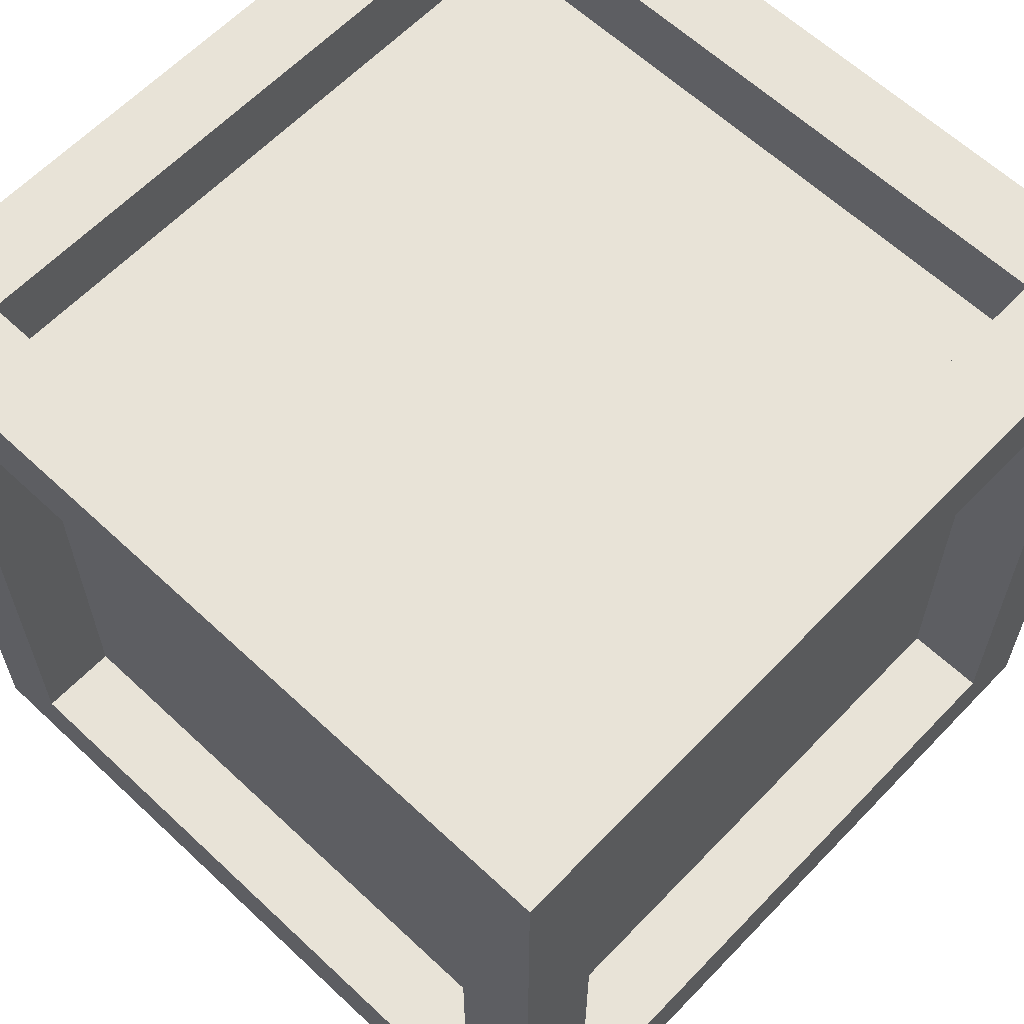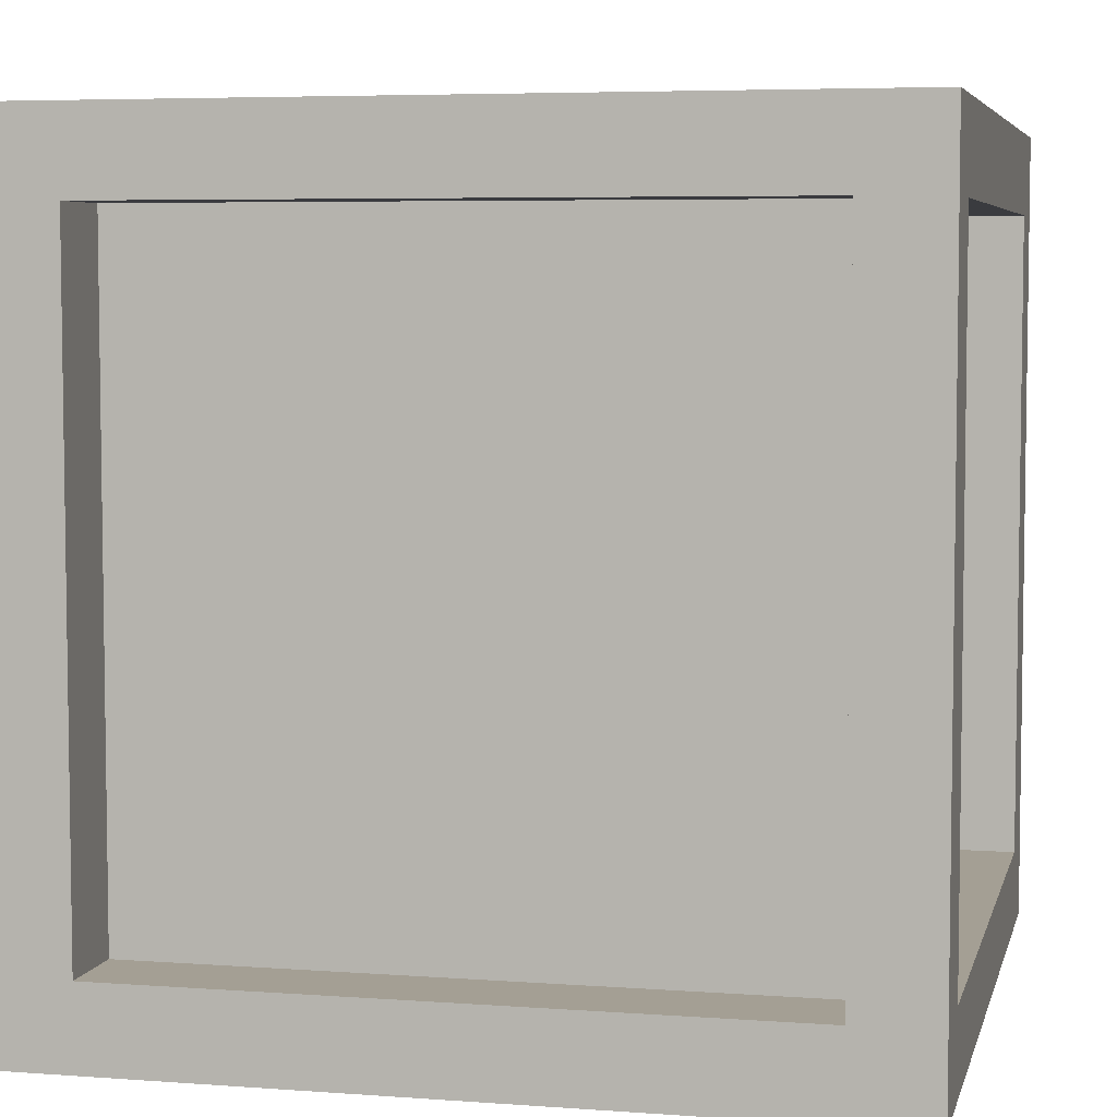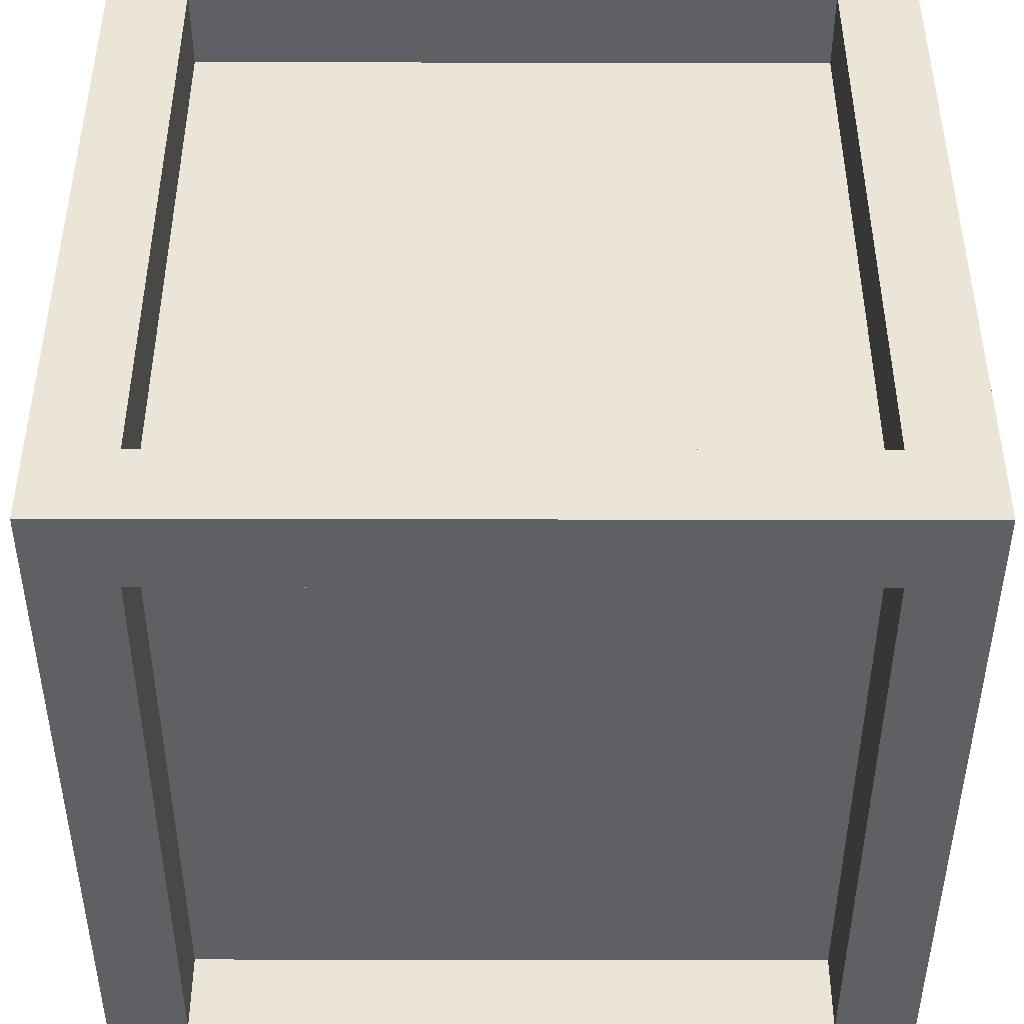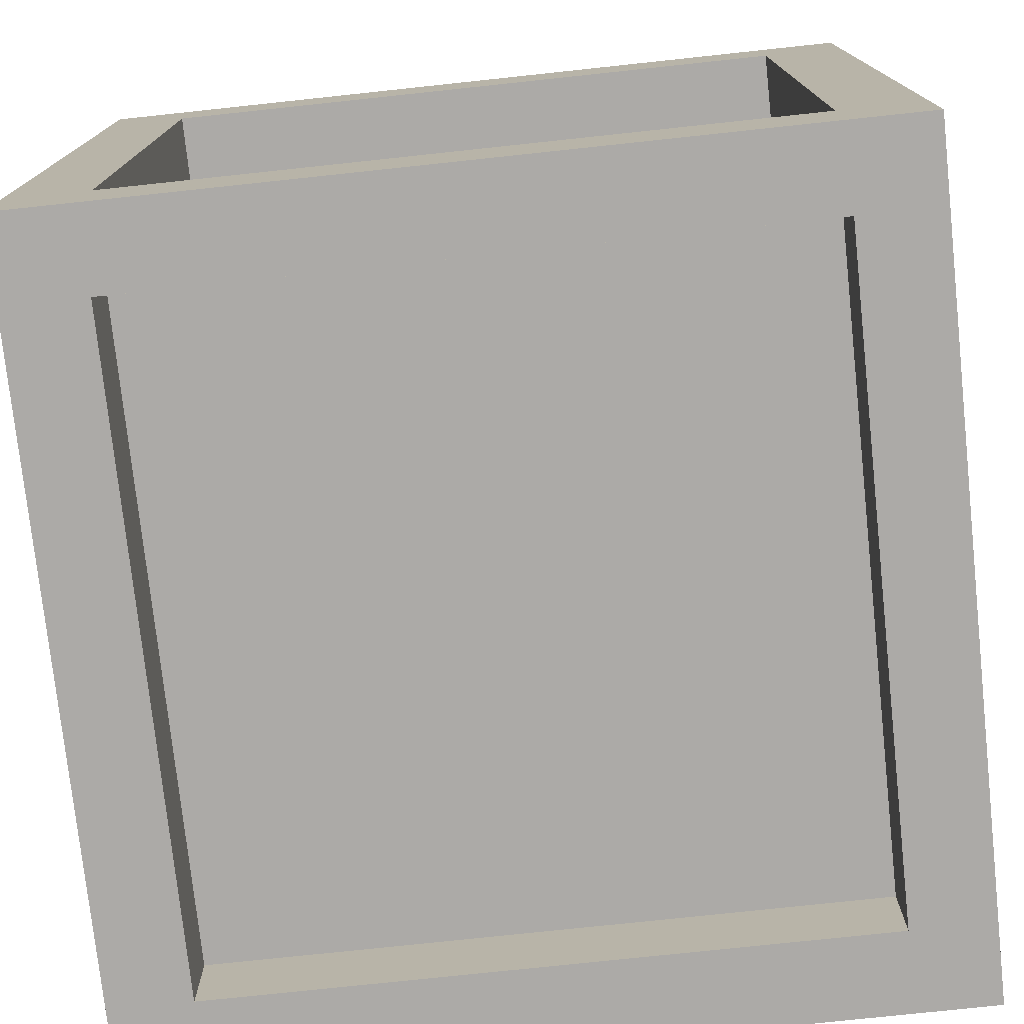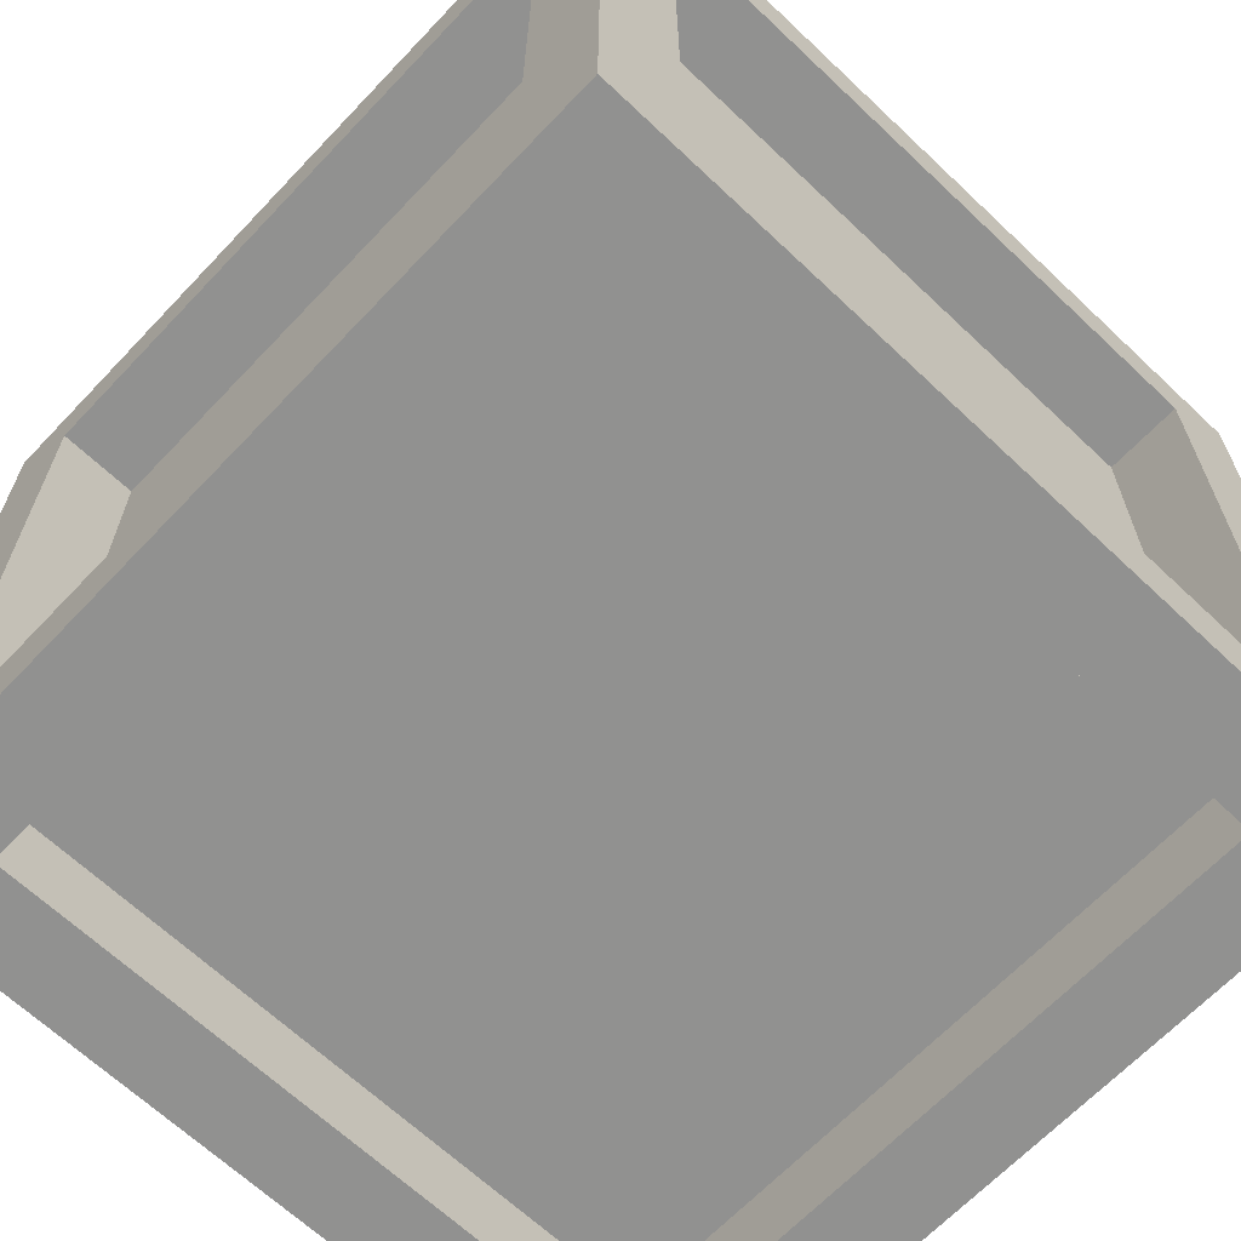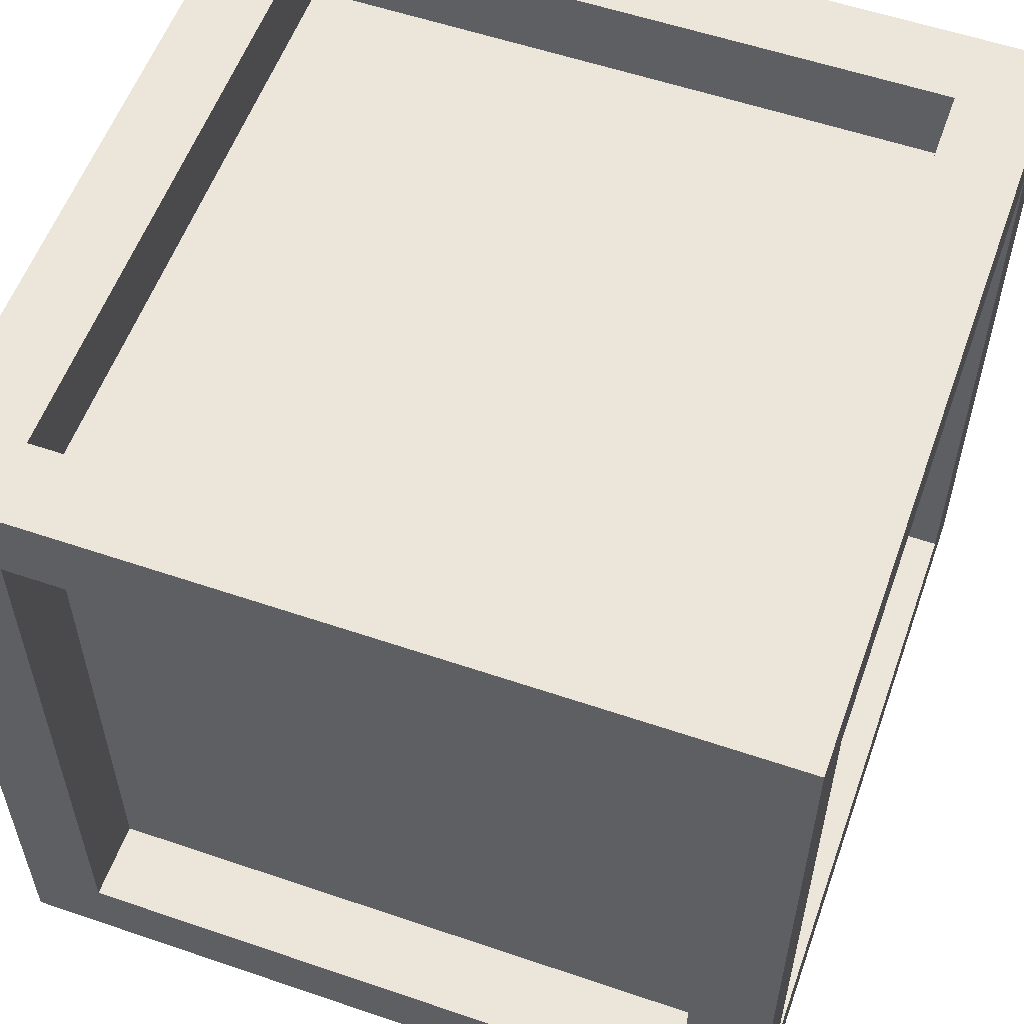
<metadata>
{"format":"obj","ext":"obj","renderer":"f3d","projection":"perspective","resolution":1024,"background":"white","views":[{"elev":61.9,"azim":-136.4,"up":"+Z"},{"elev":5.5,"azim":-77.1,"up":"+Z"},{"elev":-44.4,"azim":89.9,"up":"+Y"},{"elev":-76.1,"azim":-173.9,"up":"+Z"},{"elev":-66.0,"azim":-133.5,"up":"+Z"},{"elev":56.6,"azim":-160.4,"up":"+Y"}]}
</metadata>
<code>
o
v -0.5 0 0.5
v -0.5 0 -0.5
v -0.5 0.1 0.4
v -0.5 0.1 -0.4
v -0.5 0.9 0.4
v -0.5 0.9 -0.4
v -0.5 1 0.5
v -0.5 1 -0.5
v -0.4 0.1 0.4
v -0.4 0.1 -0.4
v -0.4 0.9 0.4
v -0.4 0.9 -0.4
v 0.4 0 0.4
v 0.4 0 -0.4
v 0.4 0.1 0.5
v 0.4 0.1 0.4
v 0.4 0.1 -0.4
v 0.4 0.1 -0.5
v 0.4 0.9 0.5
v 0.4 0.9 0.4
v 0.4 0.9 -0.4
v 0.4 0.9 -0.5
v 0.4 1 0.4
v 0.4 1 -0.4
v -0.4 0 0.4
v -0.4 0 -0.4
v -0.4 0.1 0.5
v -0.4 0.1 0.4
v -0.4 0.1 -0.4
v -0.4 0.1 -0.5
v -0.4 0.9 0.5
v -0.4 0.9 0.4
v -0.4 0.9 -0.4
v -0.4 0.9 -0.5
v -0.4 1 0.4
v -0.4 1 -0.4
v 0.4 0.1 0.4
v 0.4 0.1 -0.4
v 0.4 0.9 0.4
v 0.4 0.9 -0.4
v 0.5 0 0.5
v 0.5 0 -0.5
v 0.5 0.1 0.4
v 0.5 0.1 -0.4
v 0.5 0.9 0.4
v 0.5 0.9 -0.4
v 0.5 1 0.5
v 0.5 1 -0.5
v -0.5 0 0.5
v -0.5 1 0.5
v -0.4 0.1 0.5
v -0.4 0.9 0.5
v 0.4 0.1 0.5
v 0.4 0.9 0.5
v 0.5 0 0.5
v 0.5 1 0.5
v -0.4 0.1 0.4
v -0.4 0.9 0.4
v 0.4 0.1 0.4
v 0.4 0.9 0.4
v -0.5 0.1 -0.4
v -0.5 0.9 -0.4
v -0.4 0 -0.4
v -0.4 0.1 -0.4
v -0.4 0.9 -0.4
v -0.4 1 -0.4
v 0.4 0 -0.4
v 0.4 0.1 -0.4
v 0.4 0.9 -0.4
v 0.4 1 -0.4
v 0.5 0.1 -0.4
v 0.5 0.9 -0.4
v -0.5 0.1 0.4
v -0.5 0.9 0.4
v -0.4 0 0.4
v -0.4 0.1 0.4
v -0.4 0.9 0.4
v -0.4 1 0.4
v 0.4 0 0.4
v 0.4 0.1 0.4
v 0.4 0.9 0.4
v 0.4 1 0.4
v 0.5 0.1 0.4
v 0.5 0.9 0.4
v -0.4 0.1 -0.4
v -0.4 0.9 -0.4
v 0.4 0.1 -0.4
v 0.4 0.9 -0.4
v -0.5 0 -0.5
v -0.5 1 -0.5
v -0.4 0.1 -0.5
v -0.4 0.9 -0.5
v 0.4 0.1 -0.5
v 0.4 0.9 -0.5
v 0.5 0 -0.5
v 0.5 1 -0.5
v -0.5 0 0.5
v 0.5 0 0.5
v -0.4 0 0.4
v 0.4 0 0.4
v -0.4 0 -0.4
v 0.4 0 -0.4
v -0.5 0 -0.5
v 0.5 0 -0.5
v -0.4 0.1 0.4
v 0.4 0.1 0.4
v -0.4 0.1 -0.4
v 0.4 0.1 -0.4
v -0.4 0.9 0.5
v 0.4 0.9 0.5
v -0.5 0.9 0.4
v -0.4 0.9 0.4
v 0.4 0.9 0.4
v 0.5 0.9 0.4
v -0.5 0.9 -0.4
v -0.4 0.9 -0.4
v 0.4 0.9 -0.4
v 0.5 0.9 -0.4
v -0.4 0.9 -0.5
v 0.4 0.9 -0.5
v -0.4 0.1 0.5
v 0.4 0.1 0.5
v -0.5 0.1 0.4
v -0.4 0.1 0.4
v 0.4 0.1 0.4
v 0.5 0.1 0.4
v -0.5 0.1 -0.4
v -0.4 0.1 -0.4
v 0.4 0.1 -0.4
v 0.5 0.1 -0.4
v -0.4 0.1 -0.5
v 0.4 0.1 -0.5
v -0.4 0.9 0.4
v 0.4 0.9 0.4
v -0.4 0.9 -0.4
v 0.4 0.9 -0.4
v -0.5 1 0.5
v 0.5 1 0.5
v -0.4 1 0.4
v 0.4 1 0.4
v -0.4 1 -0.4
v 0.4 1 -0.4
v -0.5 1 -0.5
v 0.5 1 -0.5
f 3 2 1
f 4 2 3
f 5 3 1
f 6 2 4
f 7 5 1
f 7 6 5
f 8 2 6
f 8 6 7
f 11 10 9
f 12 10 11
f 16 14 13
f 17 14 16
f 19 16 15
f 20 16 19
f 21 18 17
f 22 18 21
f 23 21 20
f 24 21 23
f 25 26 28
f 28 26 29
f 27 28 31
f 31 28 32
f 29 30 33
f 33 30 34
f 32 33 35
f 35 33 36
f 37 38 39
f 39 38 40
f 41 42 43
f 43 42 44
f 41 43 45
f 44 42 46
f 41 45 47
f 45 46 47
f 46 42 48
f 47 46 48
f 51 50 49
f 52 50 51
f 53 51 49
f 54 50 52
f 55 53 49
f 55 54 53
f 56 50 54
f 56 54 55
f 59 58 57
f 60 58 59
f 64 62 61
f 65 62 64
f 67 64 63
f 68 64 67
f 69 66 65
f 70 66 69
f 71 69 68
f 72 69 71
f 73 74 76
f 76 74 77
f 75 76 79
f 79 76 80
f 77 78 81
f 81 78 82
f 80 81 83
f 83 81 84
f 85 86 87
f 87 86 88
f 89 90 91
f 91 90 92
f 89 91 93
f 92 90 94
f 89 93 95
f 93 94 95
f 94 90 96
f 95 94 96
f 99 98 97
f 100 98 99
f 101 99 97
f 102 98 100
f 103 101 97
f 103 102 101
f 104 98 102
f 104 102 103
f 107 106 105
f 108 106 107
f 112 110 109
f 113 110 112
f 115 112 111
f 116 112 115
f 117 114 113
f 118 114 117
f 119 117 116
f 120 117 119
f 121 122 124
f 124 122 125
f 123 124 127
f 127 124 128
f 125 126 129
f 129 126 130
f 128 129 131
f 131 129 132
f 133 134 135
f 135 134 136
f 137 138 139
f 139 138 140
f 137 139 141
f 140 138 142
f 137 141 143
f 141 142 143
f 142 138 144
f 143 142 144

</code>
